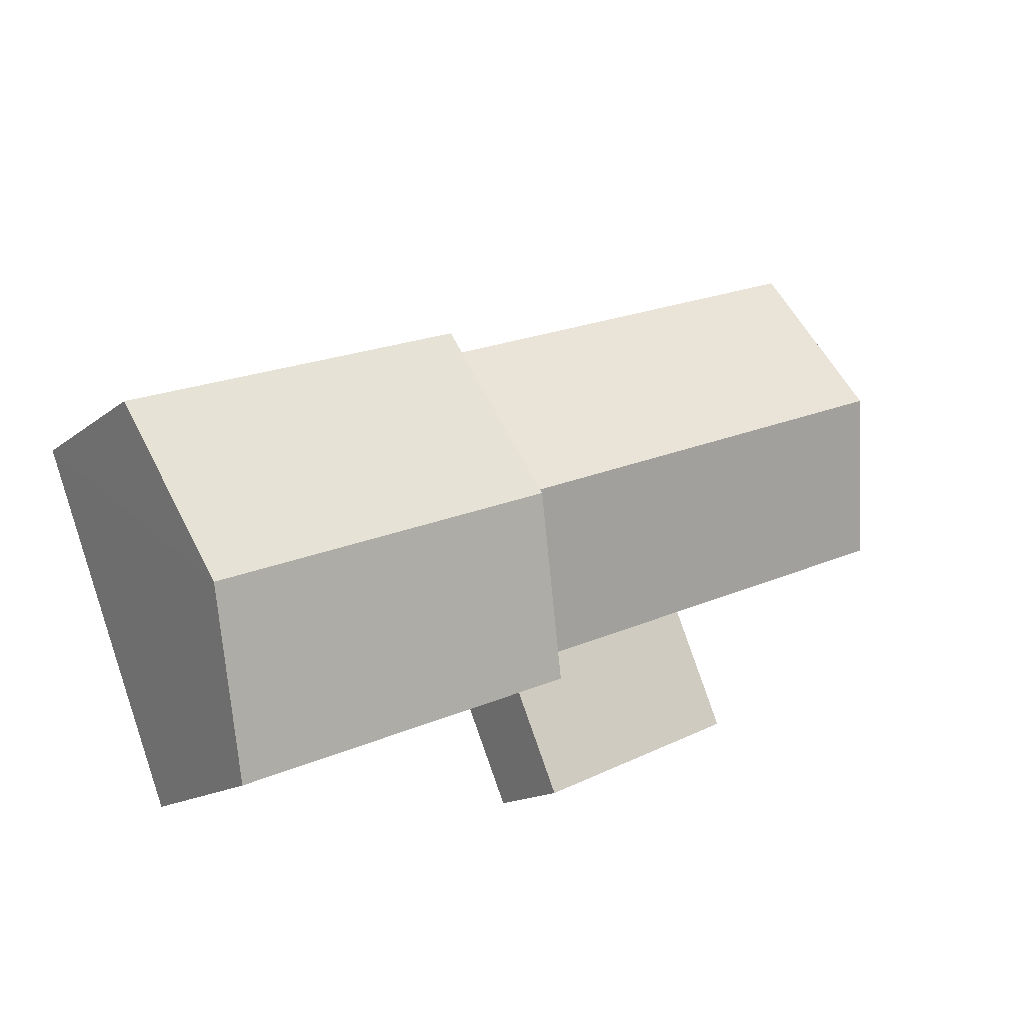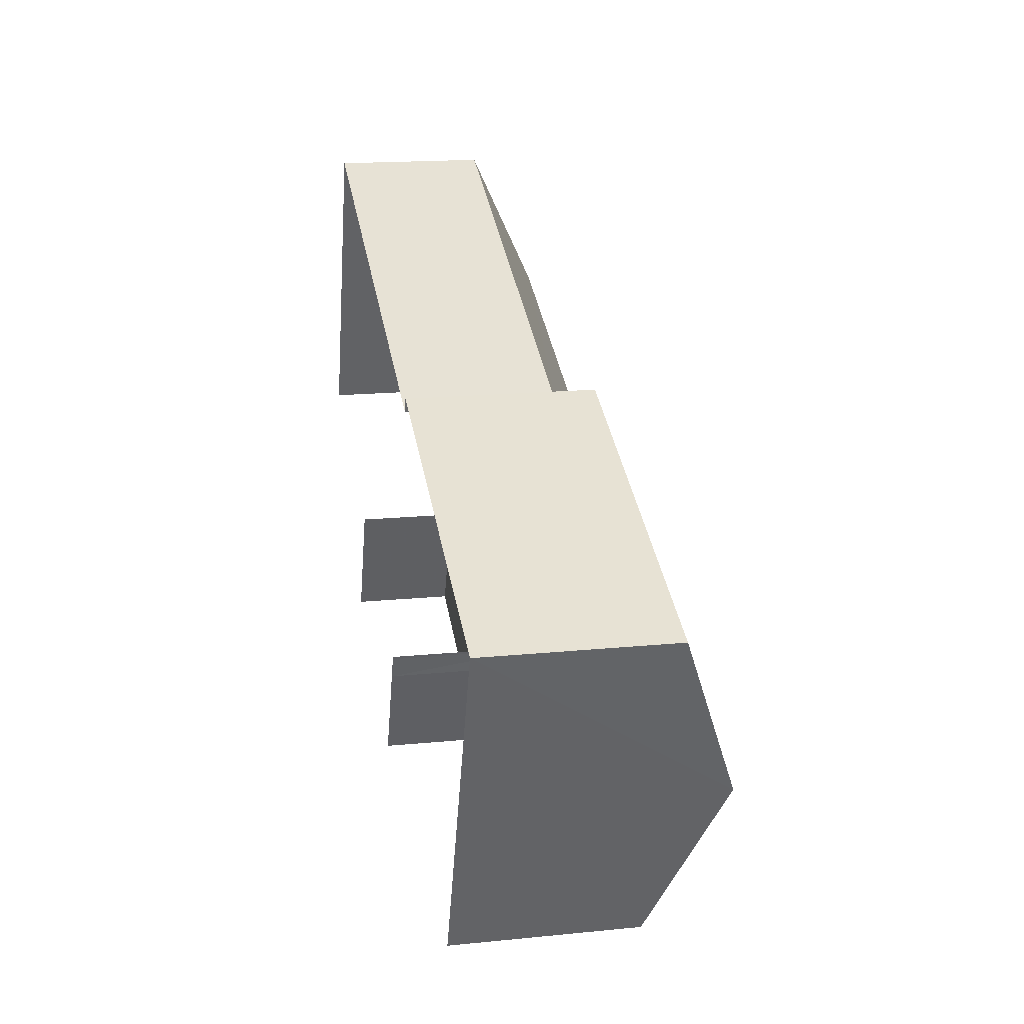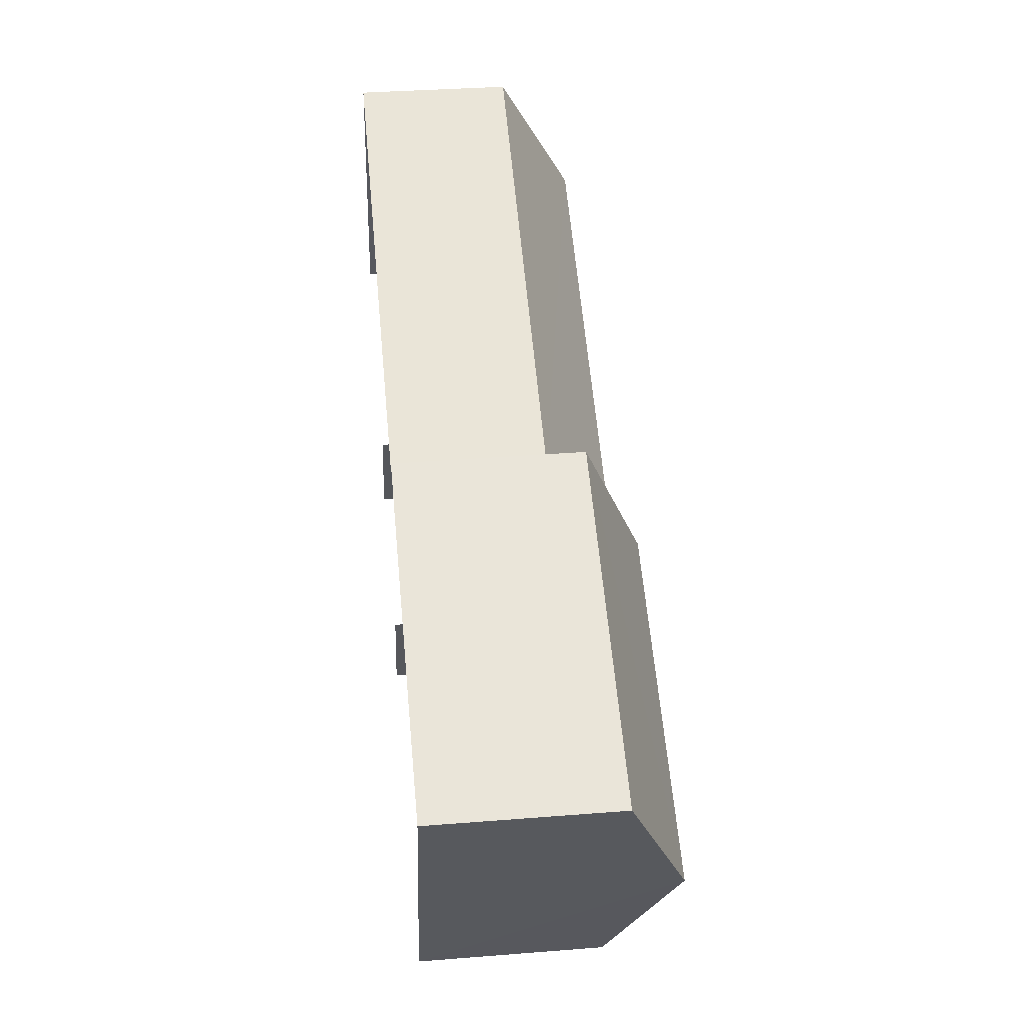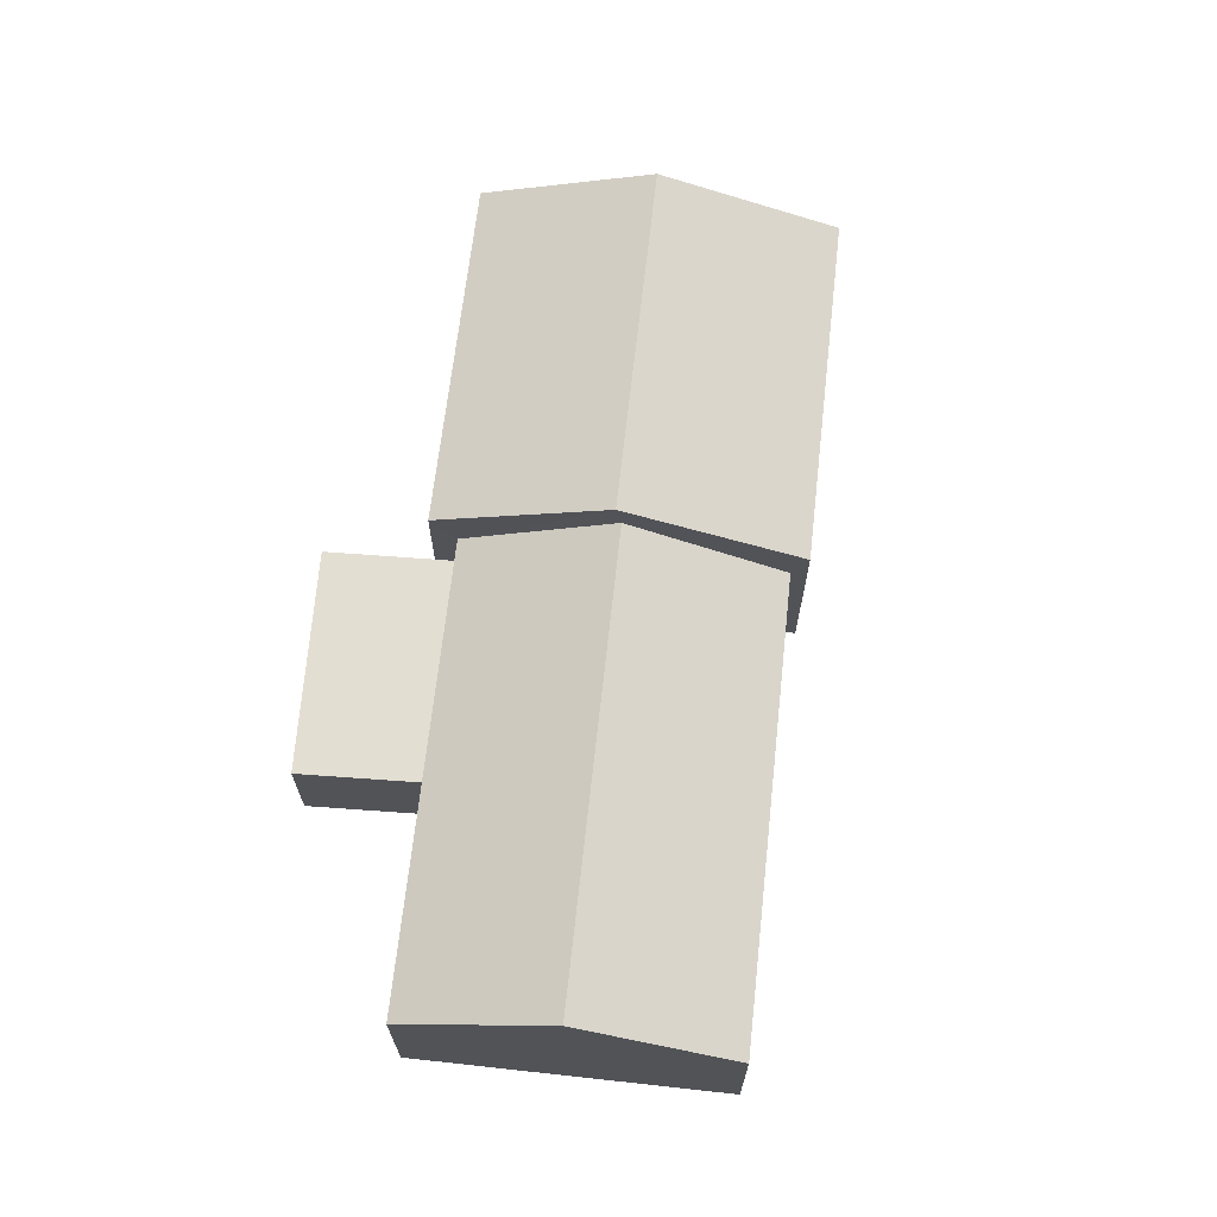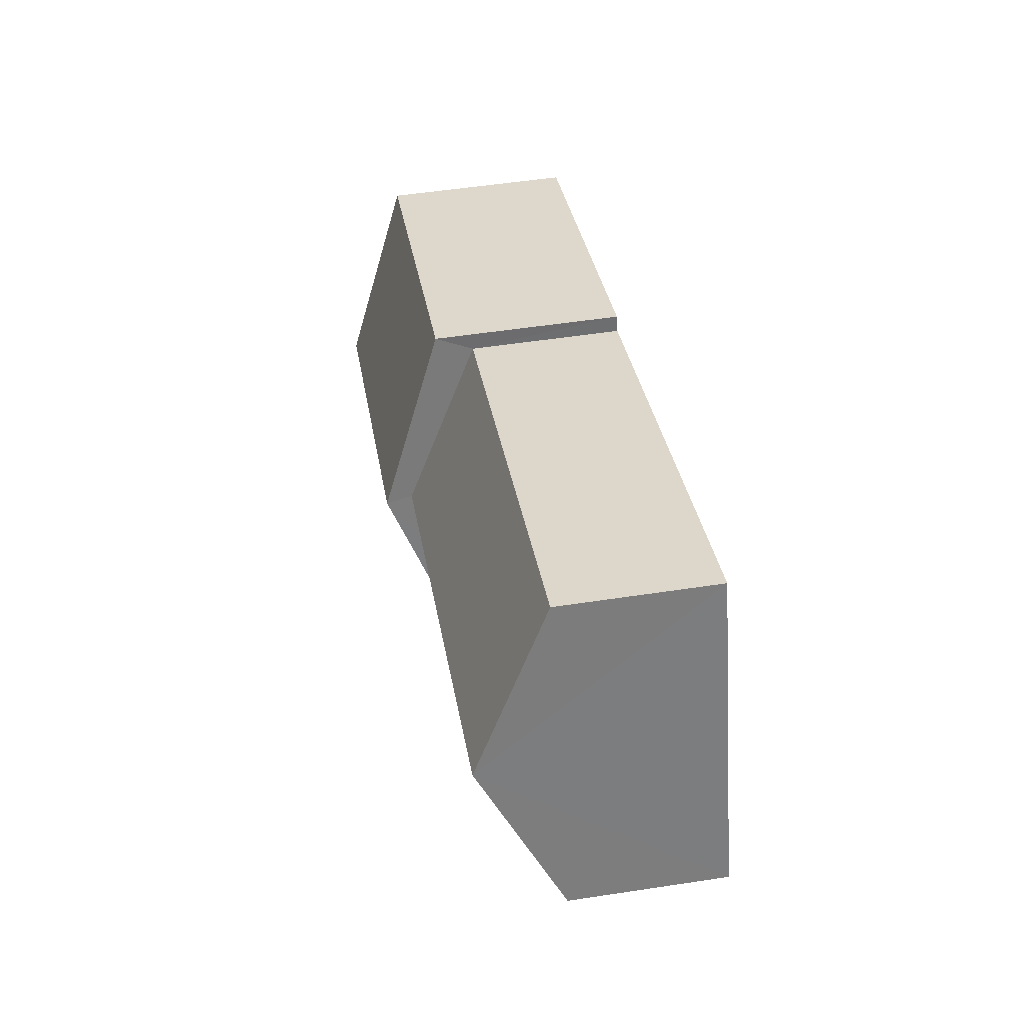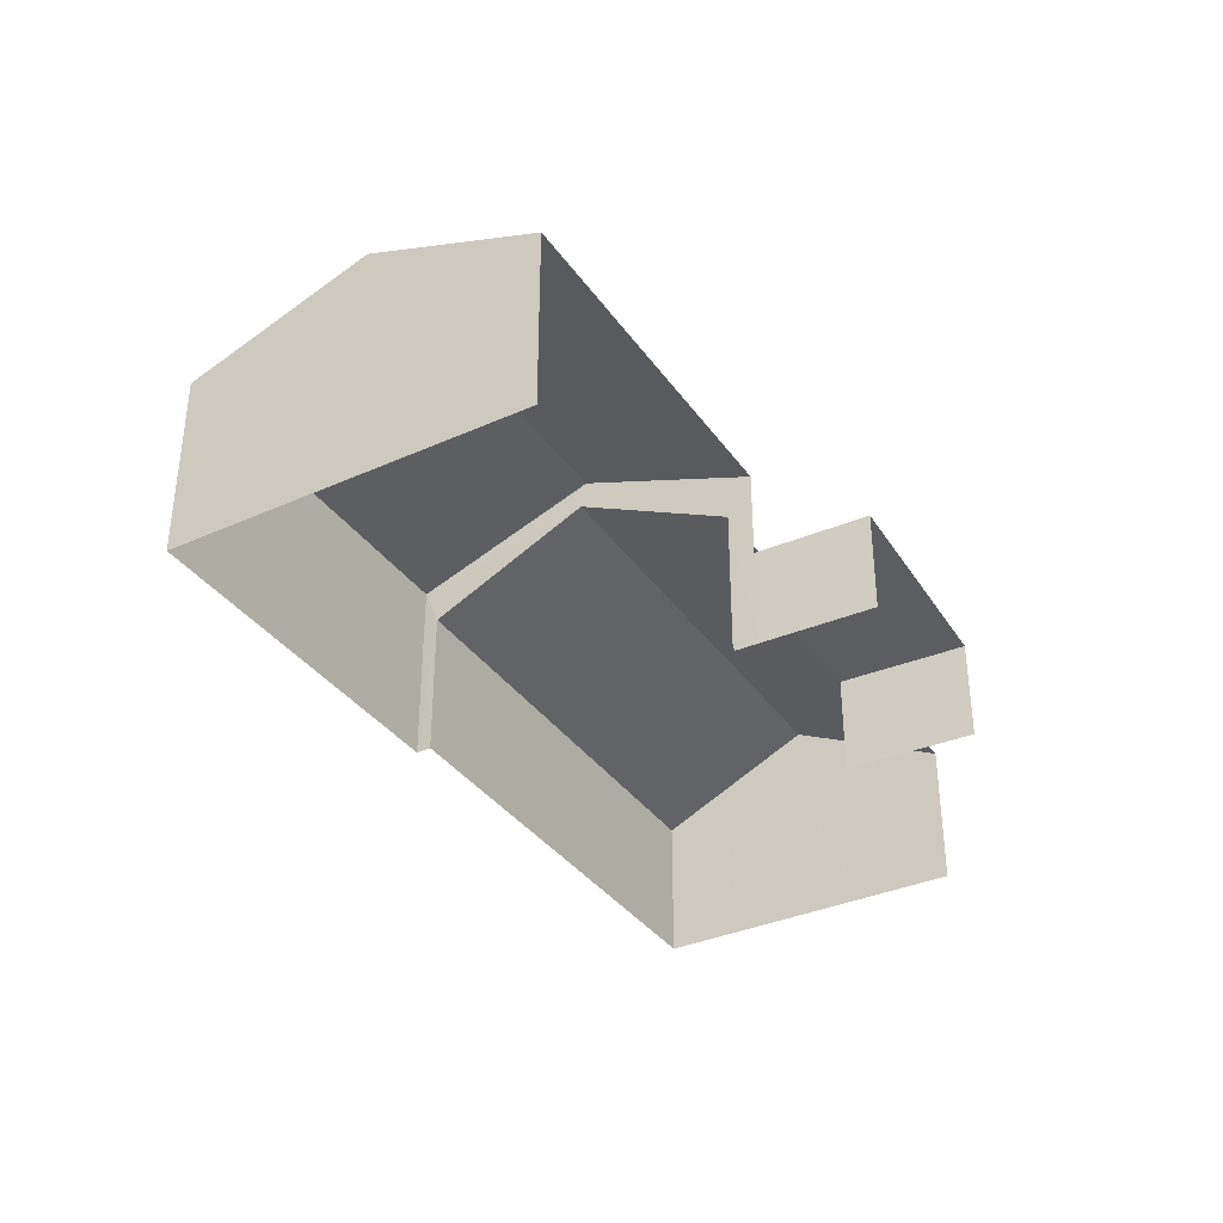
<metadata>
{"format":"obj","ext":"obj","renderer":"f3d","projection":"perspective","resolution":1024,"background":"white","views":[{"elev":-14.9,"azim":-31.9,"up":"+Y"},{"elev":18.2,"azim":-101.3,"up":"+Y"},{"elev":38.9,"azim":-95.6,"up":"+Y"},{"elev":67.6,"azim":117.4,"up":"+Z"},{"elev":52.9,"azim":80.7,"up":"+Y"},{"elev":-35.8,"azim":-38.5,"up":"+Z"}]}
</metadata>
<code>
v -2.249e+05 -1.283e+05 13.08
v -2.249e+05 -1.283e+05 13.08
v -2.249e+05 -1.283e+05 13.08
v -2.249e+05 -1.283e+05 13.08
v -2.249e+05 -1.283e+05 13.08
v -2.249e+05 -1.283e+05 13.08
v -2.249e+05 -1.283e+05 13.08
v -2.249e+05 -1.283e+05 13.08
v -2.249e+05 -1.283e+05 13.08
v -2.249e+05 -1.283e+05 13.08
v -2.249e+05 -1.283e+05 13.08
v -2.249e+05 -1.283e+05 13.08
v -2.249e+05 -1.283e+05 17.87
v -2.249e+05 -1.283e+05 16.25
v -2.249e+05 -1.283e+05 17.87
v -2.249e+05 -1.283e+05 16.25
v -2.249e+05 -1.283e+05 15.21
v -2.249e+05 -1.283e+05 15.21
v -2.249e+05 -1.283e+05 15.21
v -2.249e+05 -1.283e+05 15.21
v -2.249e+05 -1.283e+05 16.25
v -2.249e+05 -1.283e+05 16.25
v -2.249e+05 -1.283e+05 18.43
v -2.249e+05 -1.283e+05 17.03
v -2.249e+05 -1.283e+05 17.03
v -2.249e+05 -1.283e+05 18.43
v -2.249e+05 -1.283e+05 17.03
v -2.249e+05 -1.283e+05 17.03
f 1 2 3
f 4 5 6
f 3 2 4
f 2 7 8
f 5 9 10
f 10 9 11
f 12 2 8
f 9 4 12
f 9 5 4
f 4 2 12
f 19 8 7
f 19 18 8
f 20 9 12
f 9 20 16
f 2 1 17
f 14 16 17
f 1 14 17
f 17 16 20
f 24 10 11
f 25 24 11
f 13 14 15
f 13 16 14
f 17 18 19
f 17 20 18
f 21 15 22
f 21 13 15
f 23 24 25
f 23 26 24
f 26 27 28
f 26 23 27
f 9 16 11
f 25 11 16
f 25 16 23
f 6 21 4
f 23 13 27
f 13 21 27
f 23 16 13
f 27 21 6
f 28 5 26
f 5 10 26
f 10 24 26
f 28 6 5
f 28 27 6
f 14 1 15
f 1 3 15
f 3 22 15
f 2 19 7
f 2 17 19
f 12 8 18
f 20 12 18
f 4 22 3
f 4 21 22

</code>
